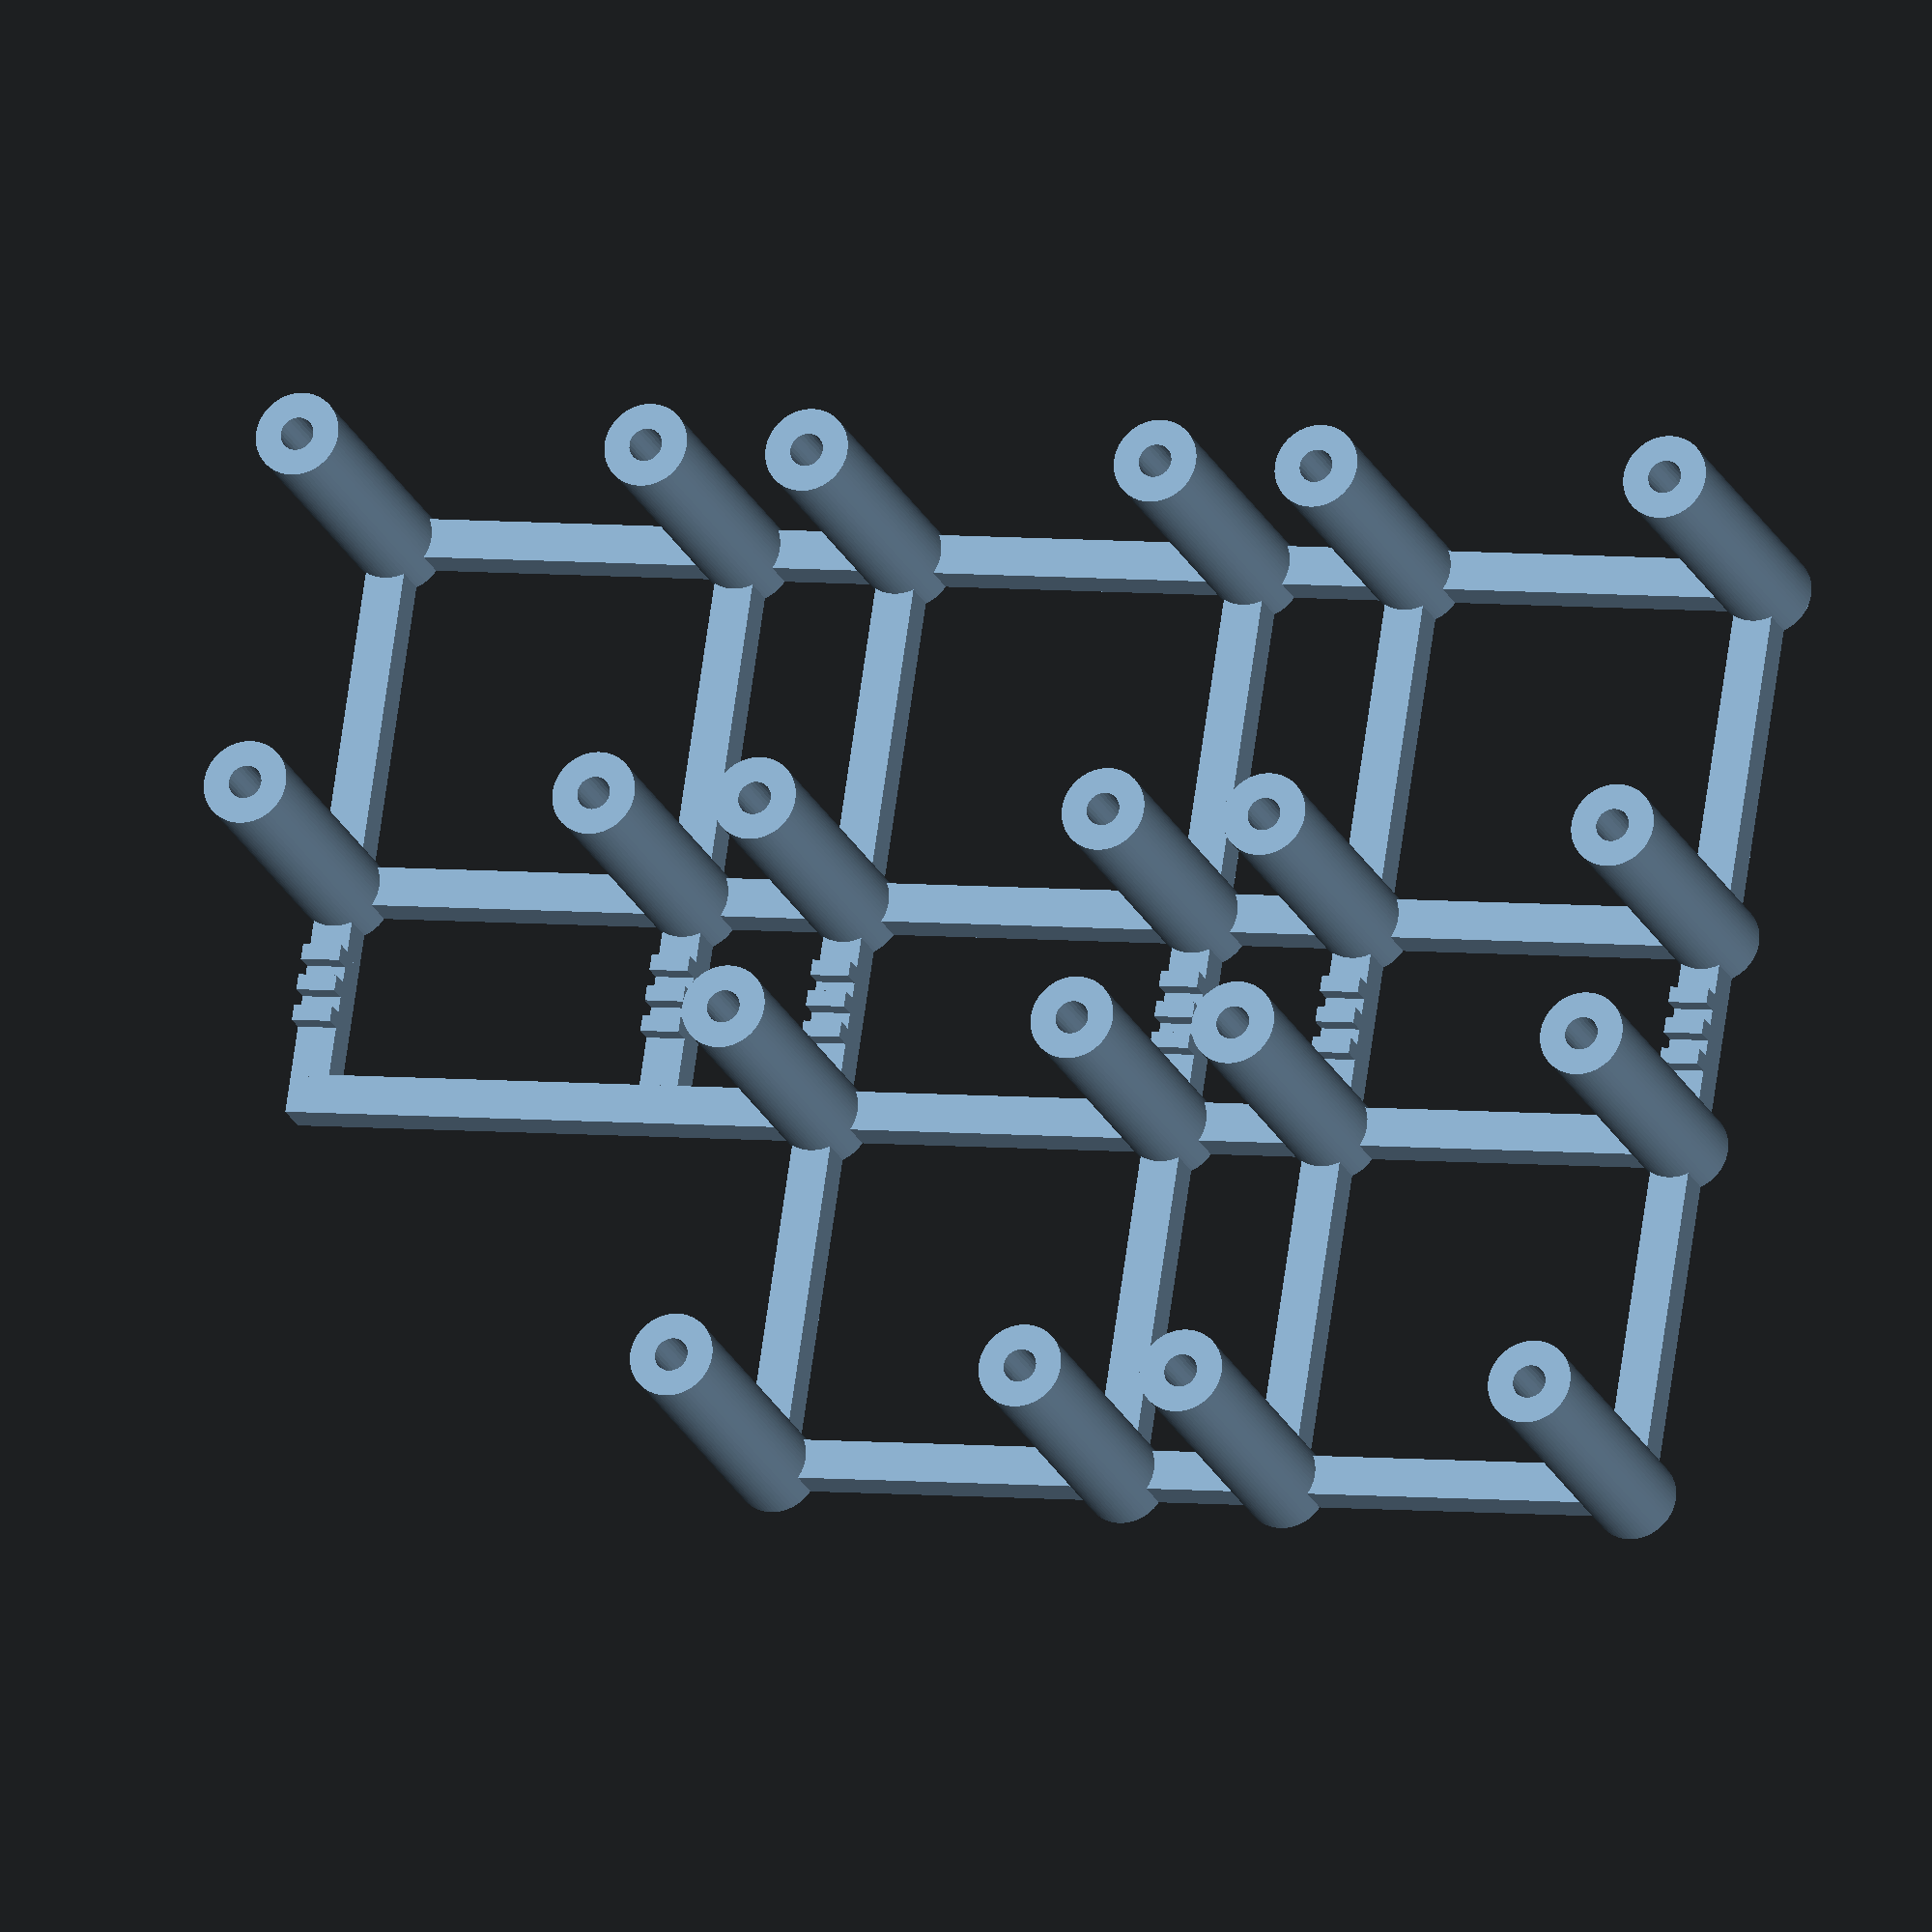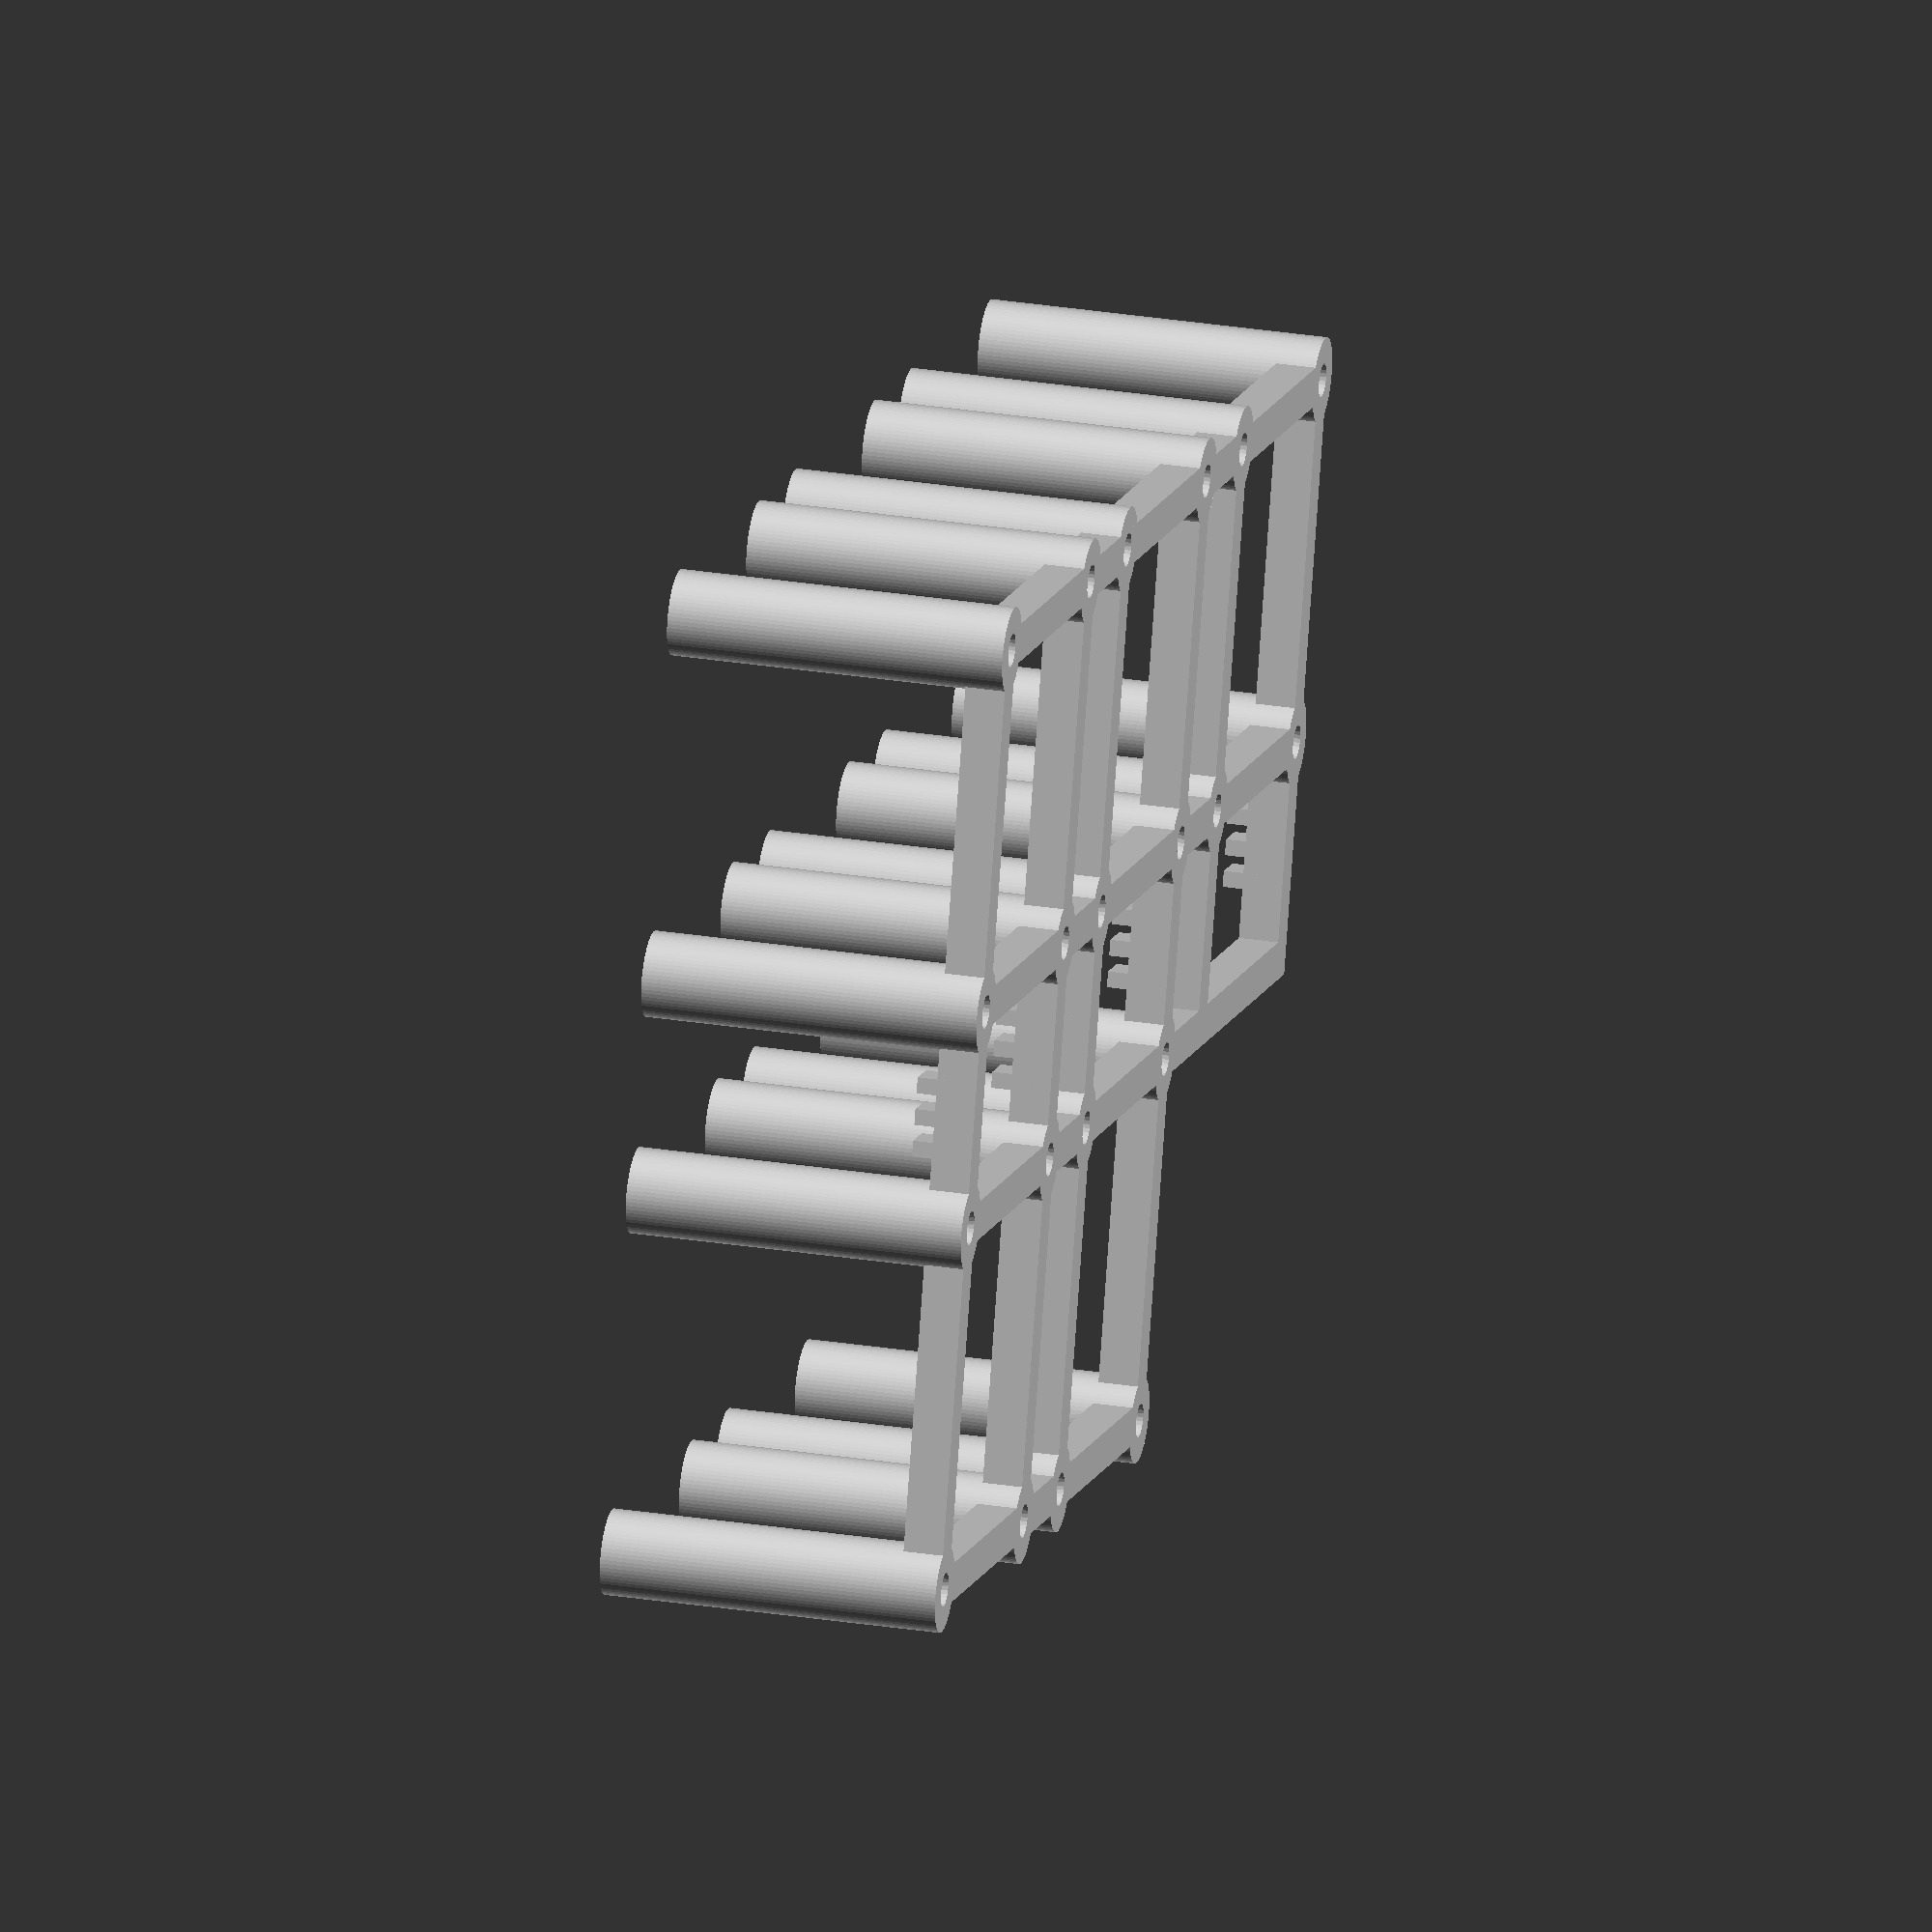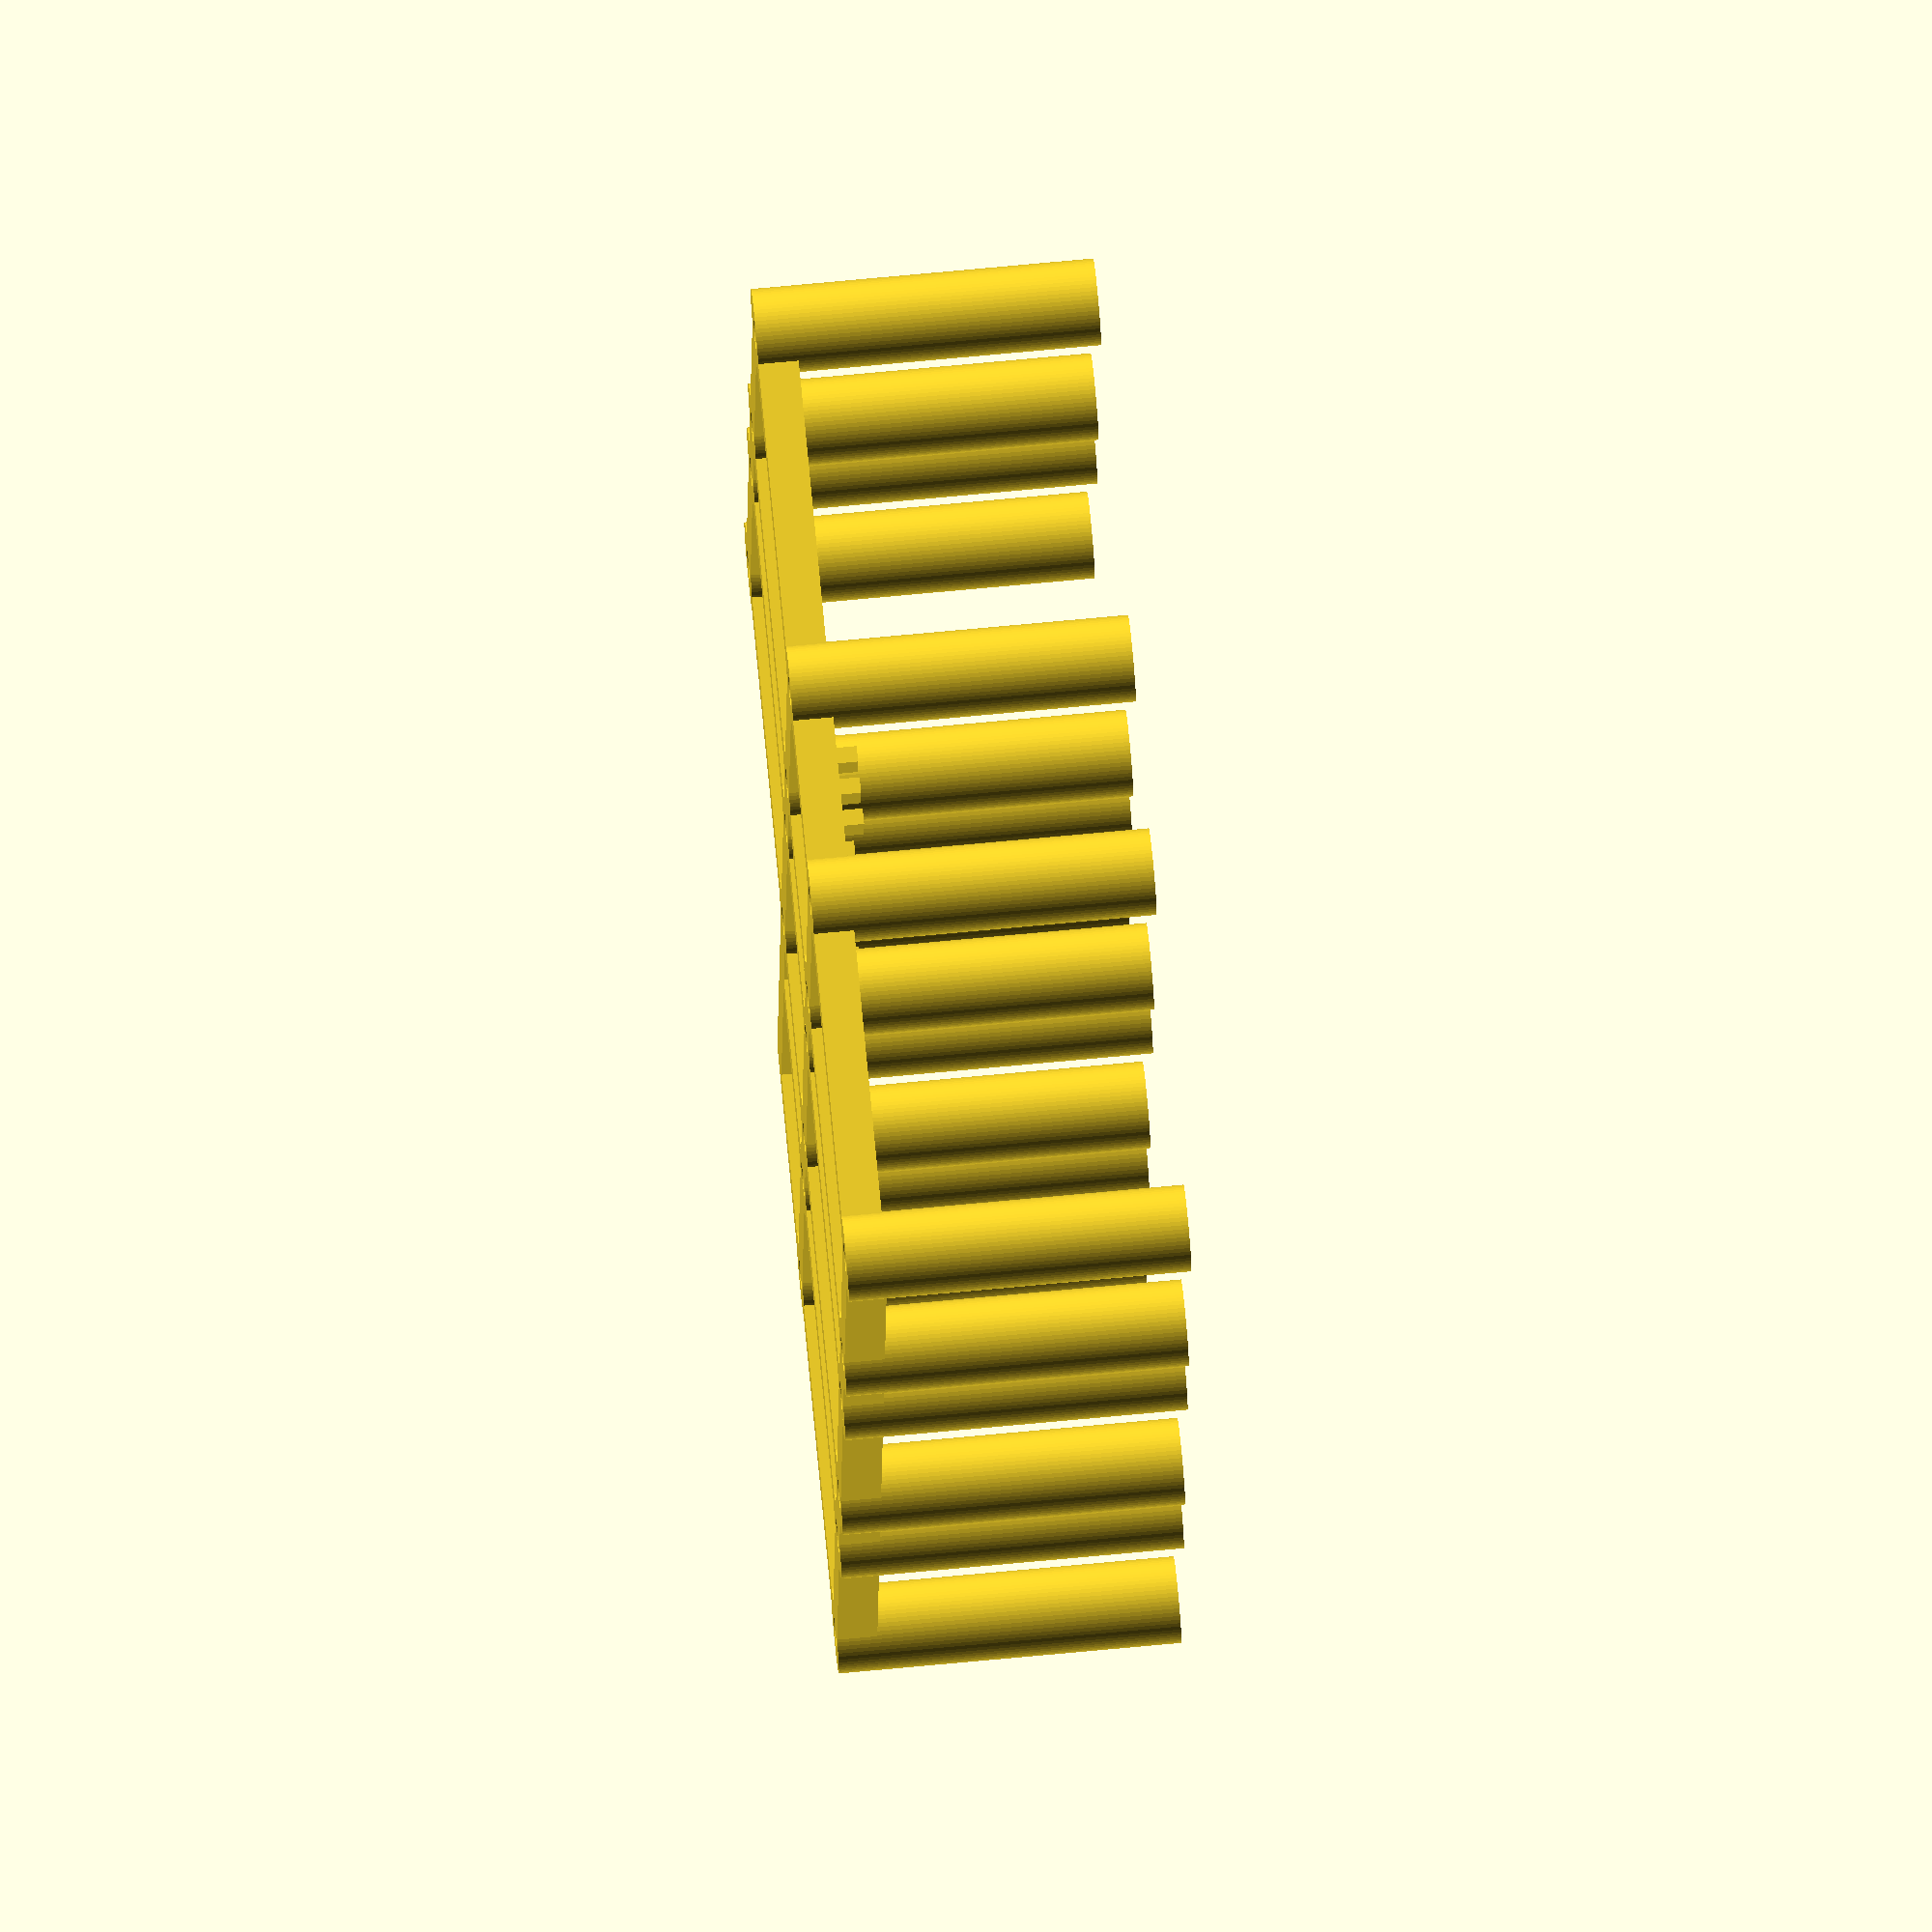
<openscad>
$fa = 1;
$fs = 0.4;

tolerance = 0.4;
mount_thickness = 4;
wall_thickness = 2.6;
mount_height = 30;

guide_wall_width = 1.6;
guide_wall_height = 2;
wire_gap_witdh = 1.2 + tolerance;

side_length = 43.5;
hole_diam = 3 + tolerance;
holes_distance = 40 - hole_diam;
hole_side_distance = (side_length - holes_distance) / 2;

horizontal_spacing = 10;
vertical_spacing = 15;
num_dirvers = 5;
cols = 3;

module circles_bridge_profile(diam, distance, direction = 1) {
    angle = 90 * direction;
    rotate(a = angle) {
        translate([0, diam / 2, 0])
            polygon([
                    [mount_thickness / 2, 0],
                    [-mount_thickness / 2, 0],
                    [-mount_thickness / 2, distance - diam],
                    [mount_thickness / 2, distance - diam],
            ]);
    };
}

module circles_bridge(diam, distance, direction = 1) {
    linear_extrude(height = mount_thickness)
        circles_bridge_profile(diam, distance, direction);
}

module single_mount() {
    module holes_pattern() {
        translate([hole_side_distance, hole_side_distance, 0])
            for (nx = [0: 1: 1]) {
                for (ny = [0: 1: 1]) {
                    translate([holes_distance * nx, holes_distance * ny, 0])
                        children();
                }
            }

    }

    module standoff_profile() {
        difference() {
            circle(d = hole_diam + wall_thickness * 2);
            circle(d = hole_diam);
        }
    }

    module standoff() {
        linear_extrude(height = mount_height + mount_thickness)
            standoff_profile();
    }

    module standoffs() {
        holes_pattern() {
            standoff();
        };
    }

    module standoff_bridges_profile() {
        translate([hole_side_distance, hole_side_distance, 0]){
            for (i = [0:1:1]) {
                translate([holes_distance * i, holes_distance * i, 0]) {
                    for (j = [-1:1:0]) {
                        circles_bridge_profile(hole_diam, holes_distance, j + 2 * i);
                    }
                };
            }
        }
    }

    module standoff_bridges() {
        linear_extrude(height = mount_thickness)
            standoff_bridges_profile();
    }

    standoffs();
    standoff_bridges();
}

function driver_grid_pos(num) = [ num % cols, floor(num / cols) ];
function driver_pos(num) = [
        (side_length + horizontal_spacing) * driver_grid_pos(num).x,
        (side_length + vertical_spacing) * driver_grid_pos(num).y
     ];

module vertical_birdges() {
    for (col = [0:1:2]) {
        for (hole_n = [0:1:1]) {
            translate(driver_pos(col))
                translate([hole_side_distance, hole_side_distance, 0])
                translate([holes_distance * hole_n, holes_distance, 0])
                circles_bridge(hole_diam, vertical_spacing + hole_diam + hole_side_distance, 0);
        }
    }
}

module horizontal_bridges() {
    for (num = [0:1:num_dirvers - 1]) {
        grid_pos = driver_grid_pos(num);
        if (!( // skip rightmost mounts
                    (grid_pos.y == 0 && grid_pos.x == 2) ||
                    (grid_pos.y == 1 && grid_pos.x == 1)
             )) {
            for (hole_n = [0:1:1]) {
                translate(driver_pos(num)) {
                    translate([hole_side_distance, hole_side_distance, 0])
                        translate([holes_distance, holes_distance * hole_n, 0])
                        circles_bridge(hole_diam, horizontal_spacing + hole_diam + hole_side_distance, -1);
                };
            }
        }
    }
}

module bridges() {
    vertical_birdges();
    horizontal_bridges();
}

module last_bar() {
    translate(driver_pos(4))
        translate([hole_side_distance, hole_side_distance, 0])
        translate([holes_distance, 0, 0])
        circles_bridge(hole_diam, side_length + hole_diam * 2 + wall_thickness * 3 - wall_thickness / 2 + tolerance, -1);
}

module wire_guide() {
    total_guide_wall_width = guide_wall_width * 3 + wire_gap_witdh * 2;
    vertical_offset = (vertical_spacing - total_guide_wall_width) / 2;

    translate([0, 0, mount_thickness])
        translate([hole_side_distance, side_length, 0])
            translate([0, vertical_offset + guide_wall_width / 2]) {
                for (n = [0:1:2]) {
                    translate([0, (wire_gap_witdh  + guide_wall_width) * n])
                        cube(size = [mount_thickness, guide_wall_width, guide_wall_height * 2], center = true);
                }
            };
}

module wire_guies() {
    for (num = [0:1:cols - 1]) {
        translate(driver_pos(num)) {
            for (j = [0:1:1]) {
                translate([holes_distance * j, 0])
                    wire_guide();
            }
        }
    }
}

for (num = [0:1:num_dirvers - 1]) {
    translate(driver_pos(num))
        single_mount();
}

bridges();
last_bar();
wire_guies();


</openscad>
<views>
elev=20.9 azim=188.5 roll=17.9 proj=o view=solid
elev=150.5 azim=341.9 roll=77.0 proj=o view=solid
elev=109.0 azim=265.8 roll=275.4 proj=o view=wireframe
</views>
